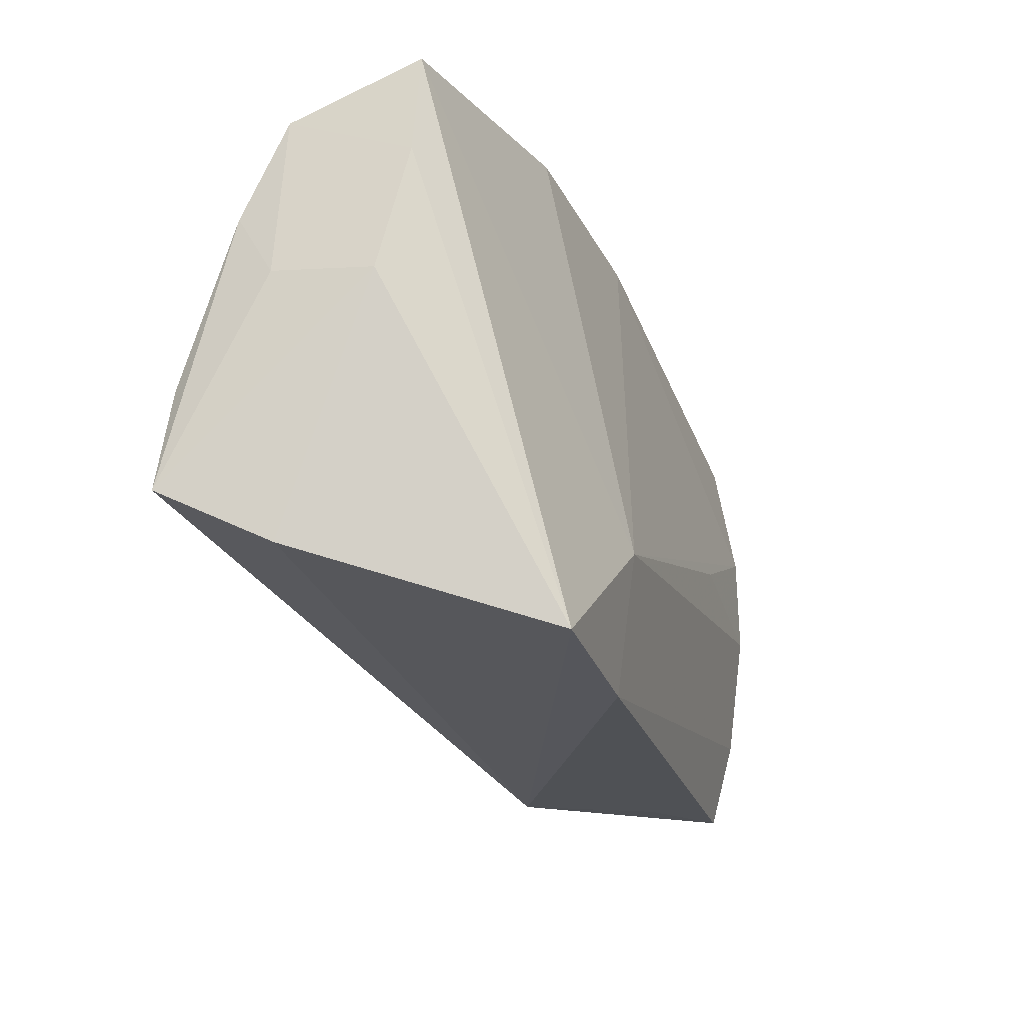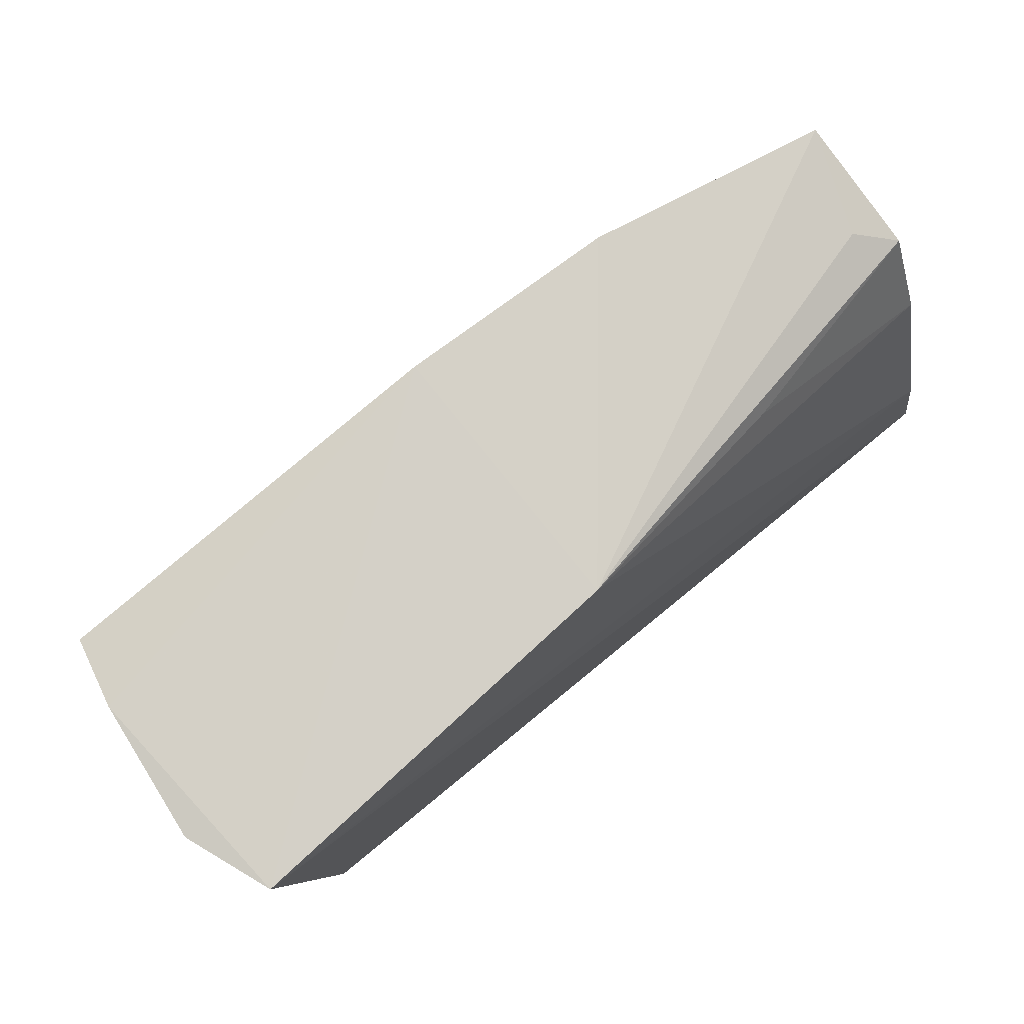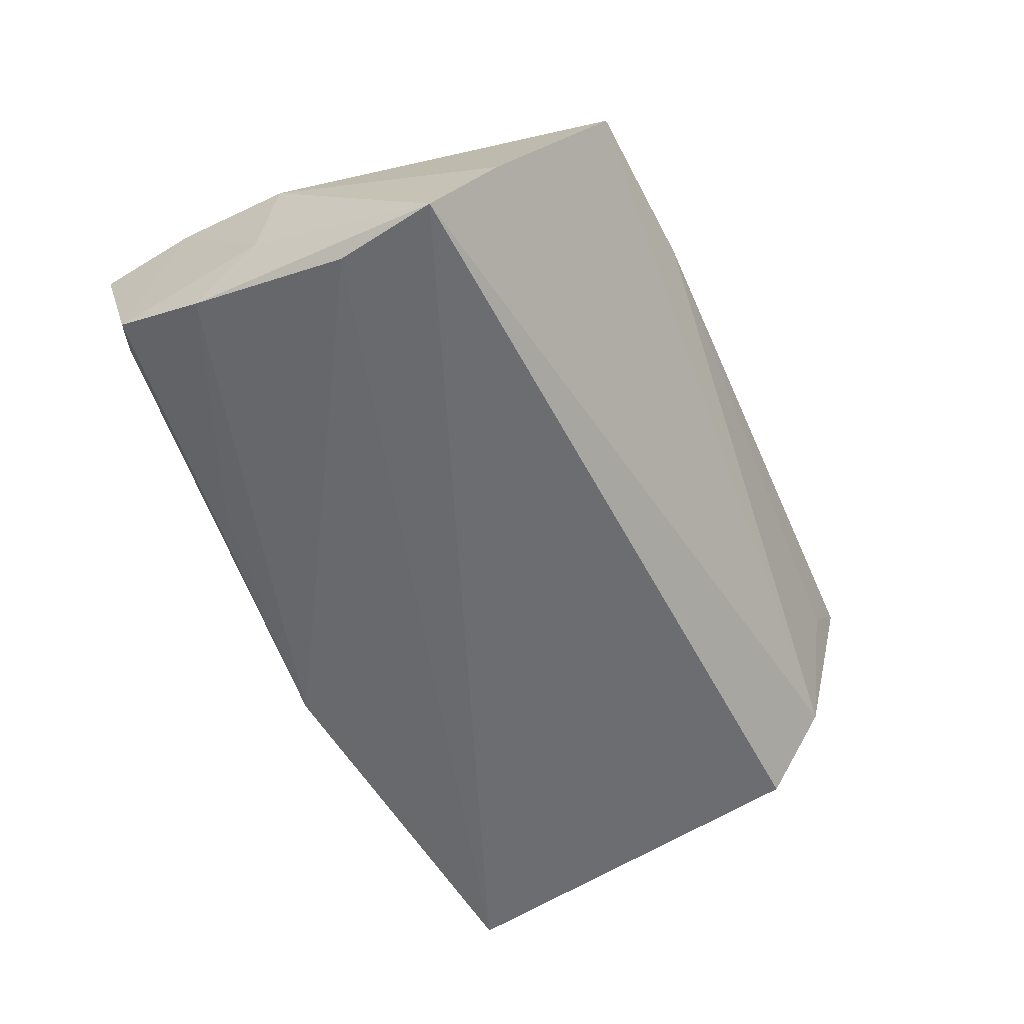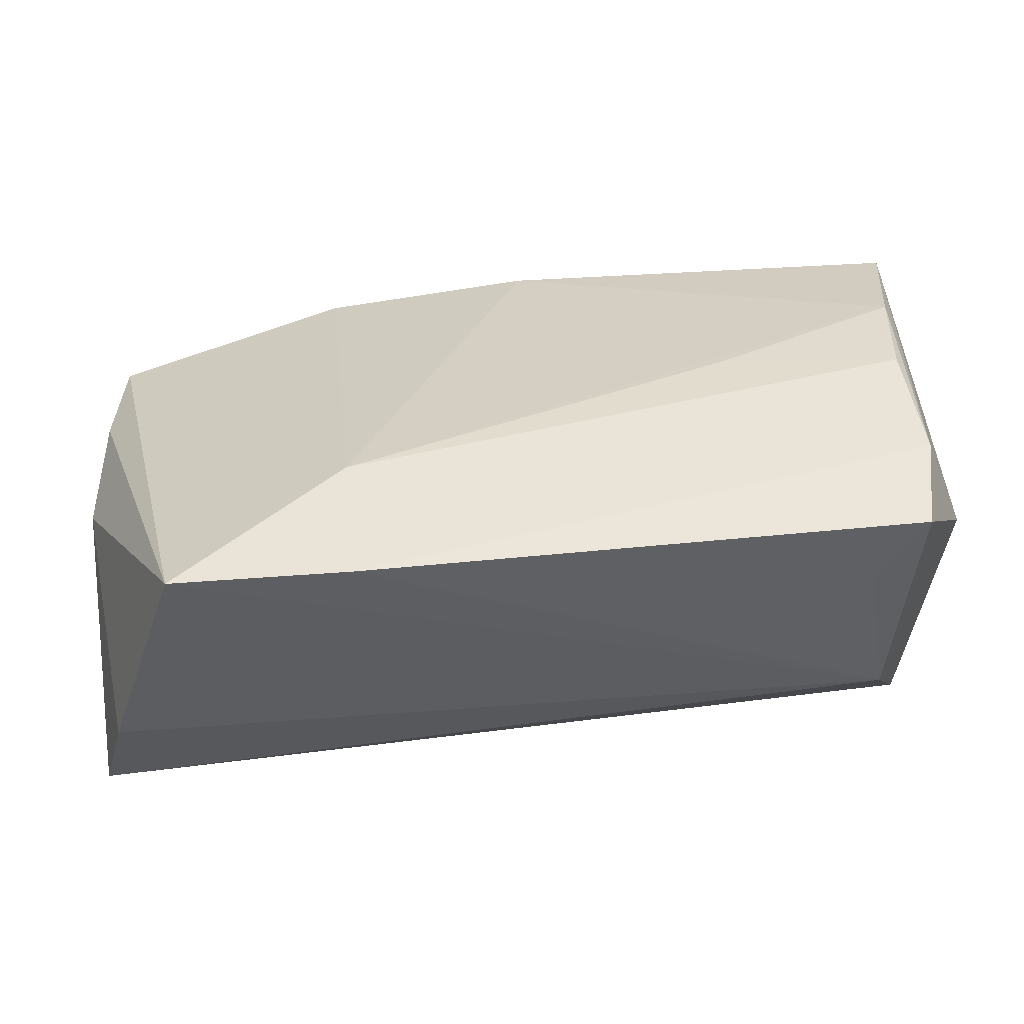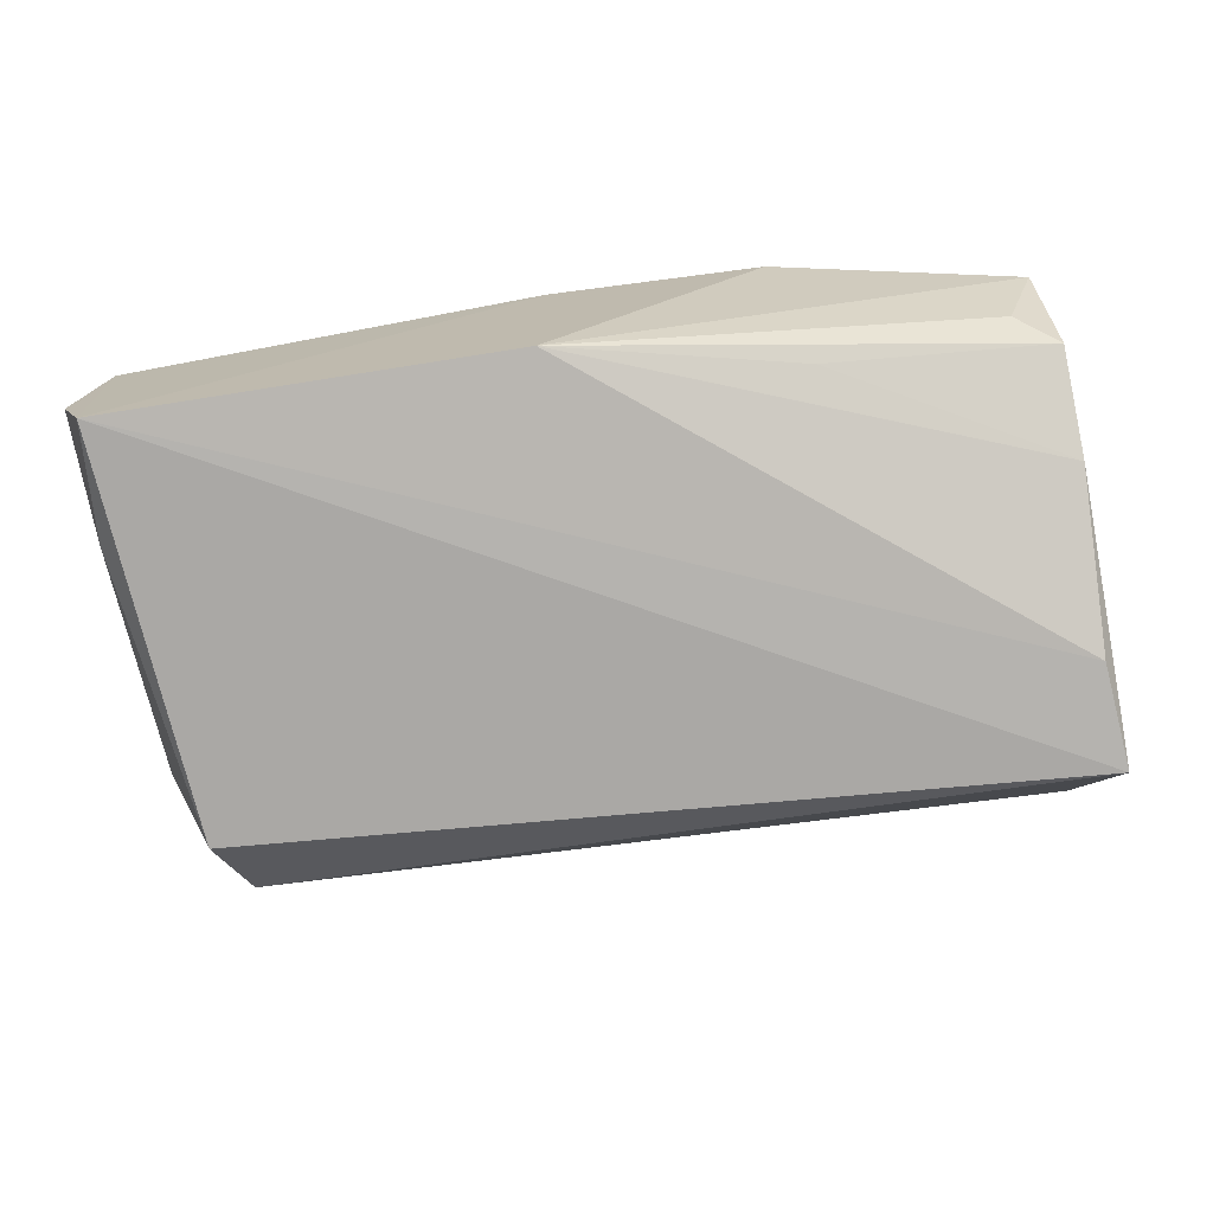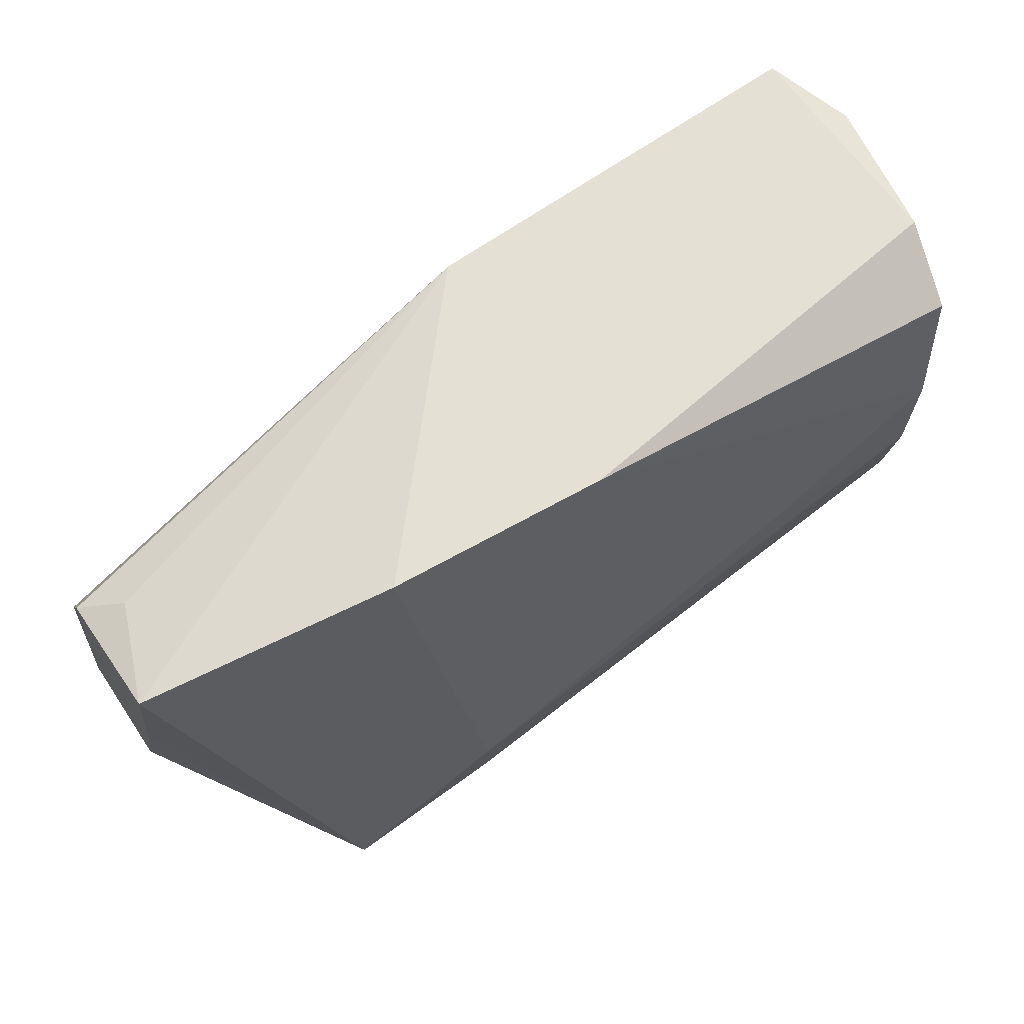
<metadata>
{"format":"obj","ext":"obj","renderer":"f3d","projection":"perspective","resolution":1024,"background":"white","views":[{"elev":-27.5,"azim":-70.6,"up":"+Y"},{"elev":78.1,"azim":140.5,"up":"+Y"},{"elev":-54.0,"azim":-60.3,"up":"+Z"},{"elev":-54.5,"azim":6.5,"up":"+Y"},{"elev":-75.1,"azim":-172.3,"up":"+Z"},{"elev":67.4,"azim":-32.5,"up":"+Y"}]}
</metadata>
<code>
v 0.0494 0.03084 -0.01996
v -0.05668 0.001858 -0.00746
v 0.05182 -0.003327 -0.003971
v -0.05487 0.02809 0.008883
v 0.04799 0.009957 0.01887
v -0.01886 -0.01967 0.02193
v 0.0007122 0.03276 0.01529
v -0.02804 0.025 -0.01303
v -0.05539 0.02266 -0.006915
v 0.02645 -0.001337 0.02006
v -0.05131 -0.02848 -0.007861
v -0.05483 -0.01013 -0.01899
v -0.05054 0.02576 -0.003231
v -0.05621 -0.02271 -0.01996
v -0.03824 -0.03709 0.02036
v 0.05314 0.03048 -0.009605
v 0.0509 0.03116 0.006935
v 0.04907 -0.01833 0.01639
v 0.04738 -0.0297 0.01379
v -0.05555 0.01052 -0.01238
v 0.001087 0.03156 -0.01741
v 0.05257 -0.01664 0.00405
v -0.05639 -9.764e-05 0.004666
v 0.04172 -0.02615 -0.01198
v -0.01734 -0.03629 0.01911
v 0.04921 0.02637 0.01609
v -0.05576 0.01512 0.008323
v -0.0252 0.03276 0.01384
v 0.04747 -0.003085 0.01904
v 0.04089 -0.02932 0.006687
v 0.04423 -0.01802 -0.01996
v 0.05035 0.01649 -0.01699
f 14 31 24
f 1 31 14
f 1 32 31
f 16 32 1
f 25 24 30
f 16 1 17
f 28 6 7
f 7 6 5
f 5 26 7
f 7 17 1
f 26 17 7
f 7 21 28
f 7 1 21
f 5 6 10
f 11 23 14
f 14 24 11
f 23 11 15
f 25 6 15
f 15 24 25
f 15 11 24
f 4 6 28
f 4 15 6
f 28 21 4
f 12 1 14
f 21 1 12
f 14 23 2
f 5 10 29
f 29 6 25
f 29 10 6
f 22 24 31
f 31 32 22
f 16 17 22
f 22 17 26
f 21 9 13
f 13 4 21
f 9 4 13
f 21 12 20
f 20 12 14
f 14 2 20
f 20 2 9
f 27 4 9
f 9 2 27
f 27 2 23
f 23 15 27
f 15 4 27
f 19 30 24
f 24 22 19
f 25 30 19
f 3 32 16
f 16 22 3
f 3 22 32
f 8 9 21
f 21 20 8
f 8 20 9
f 18 19 22
f 5 29 18
f 18 29 25
f 25 19 18
f 18 26 5
f 18 22 26

</code>
